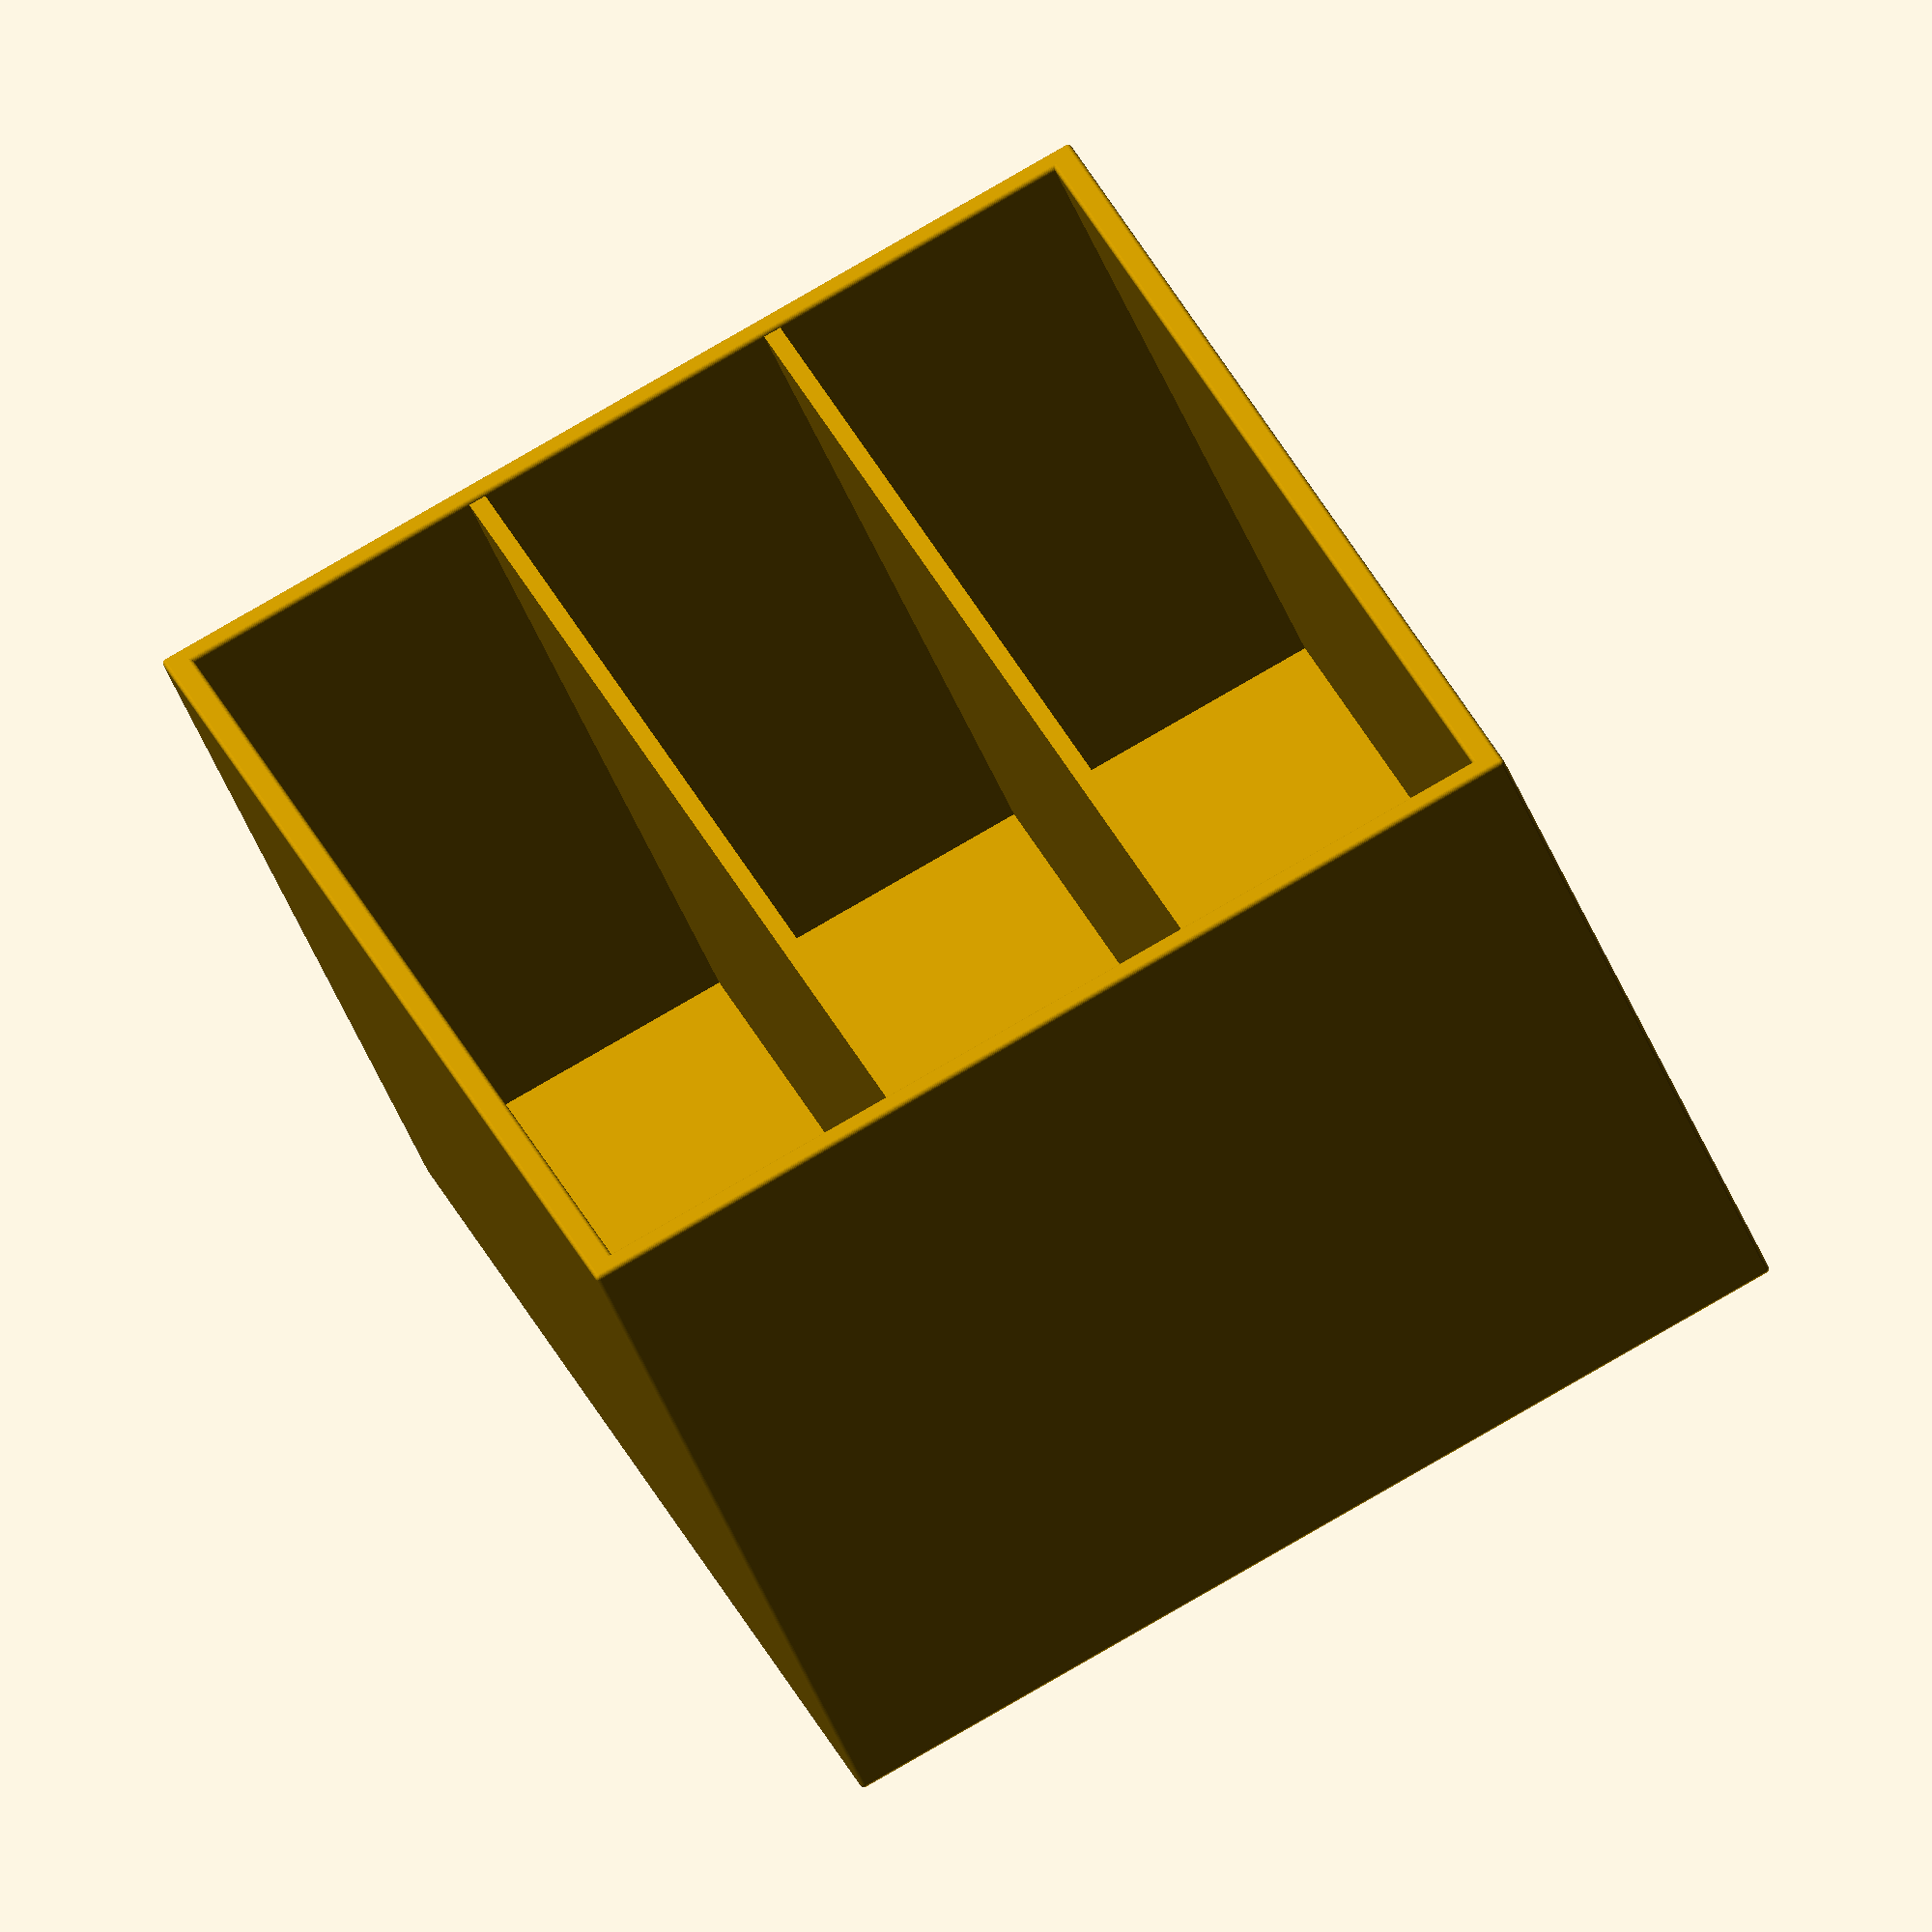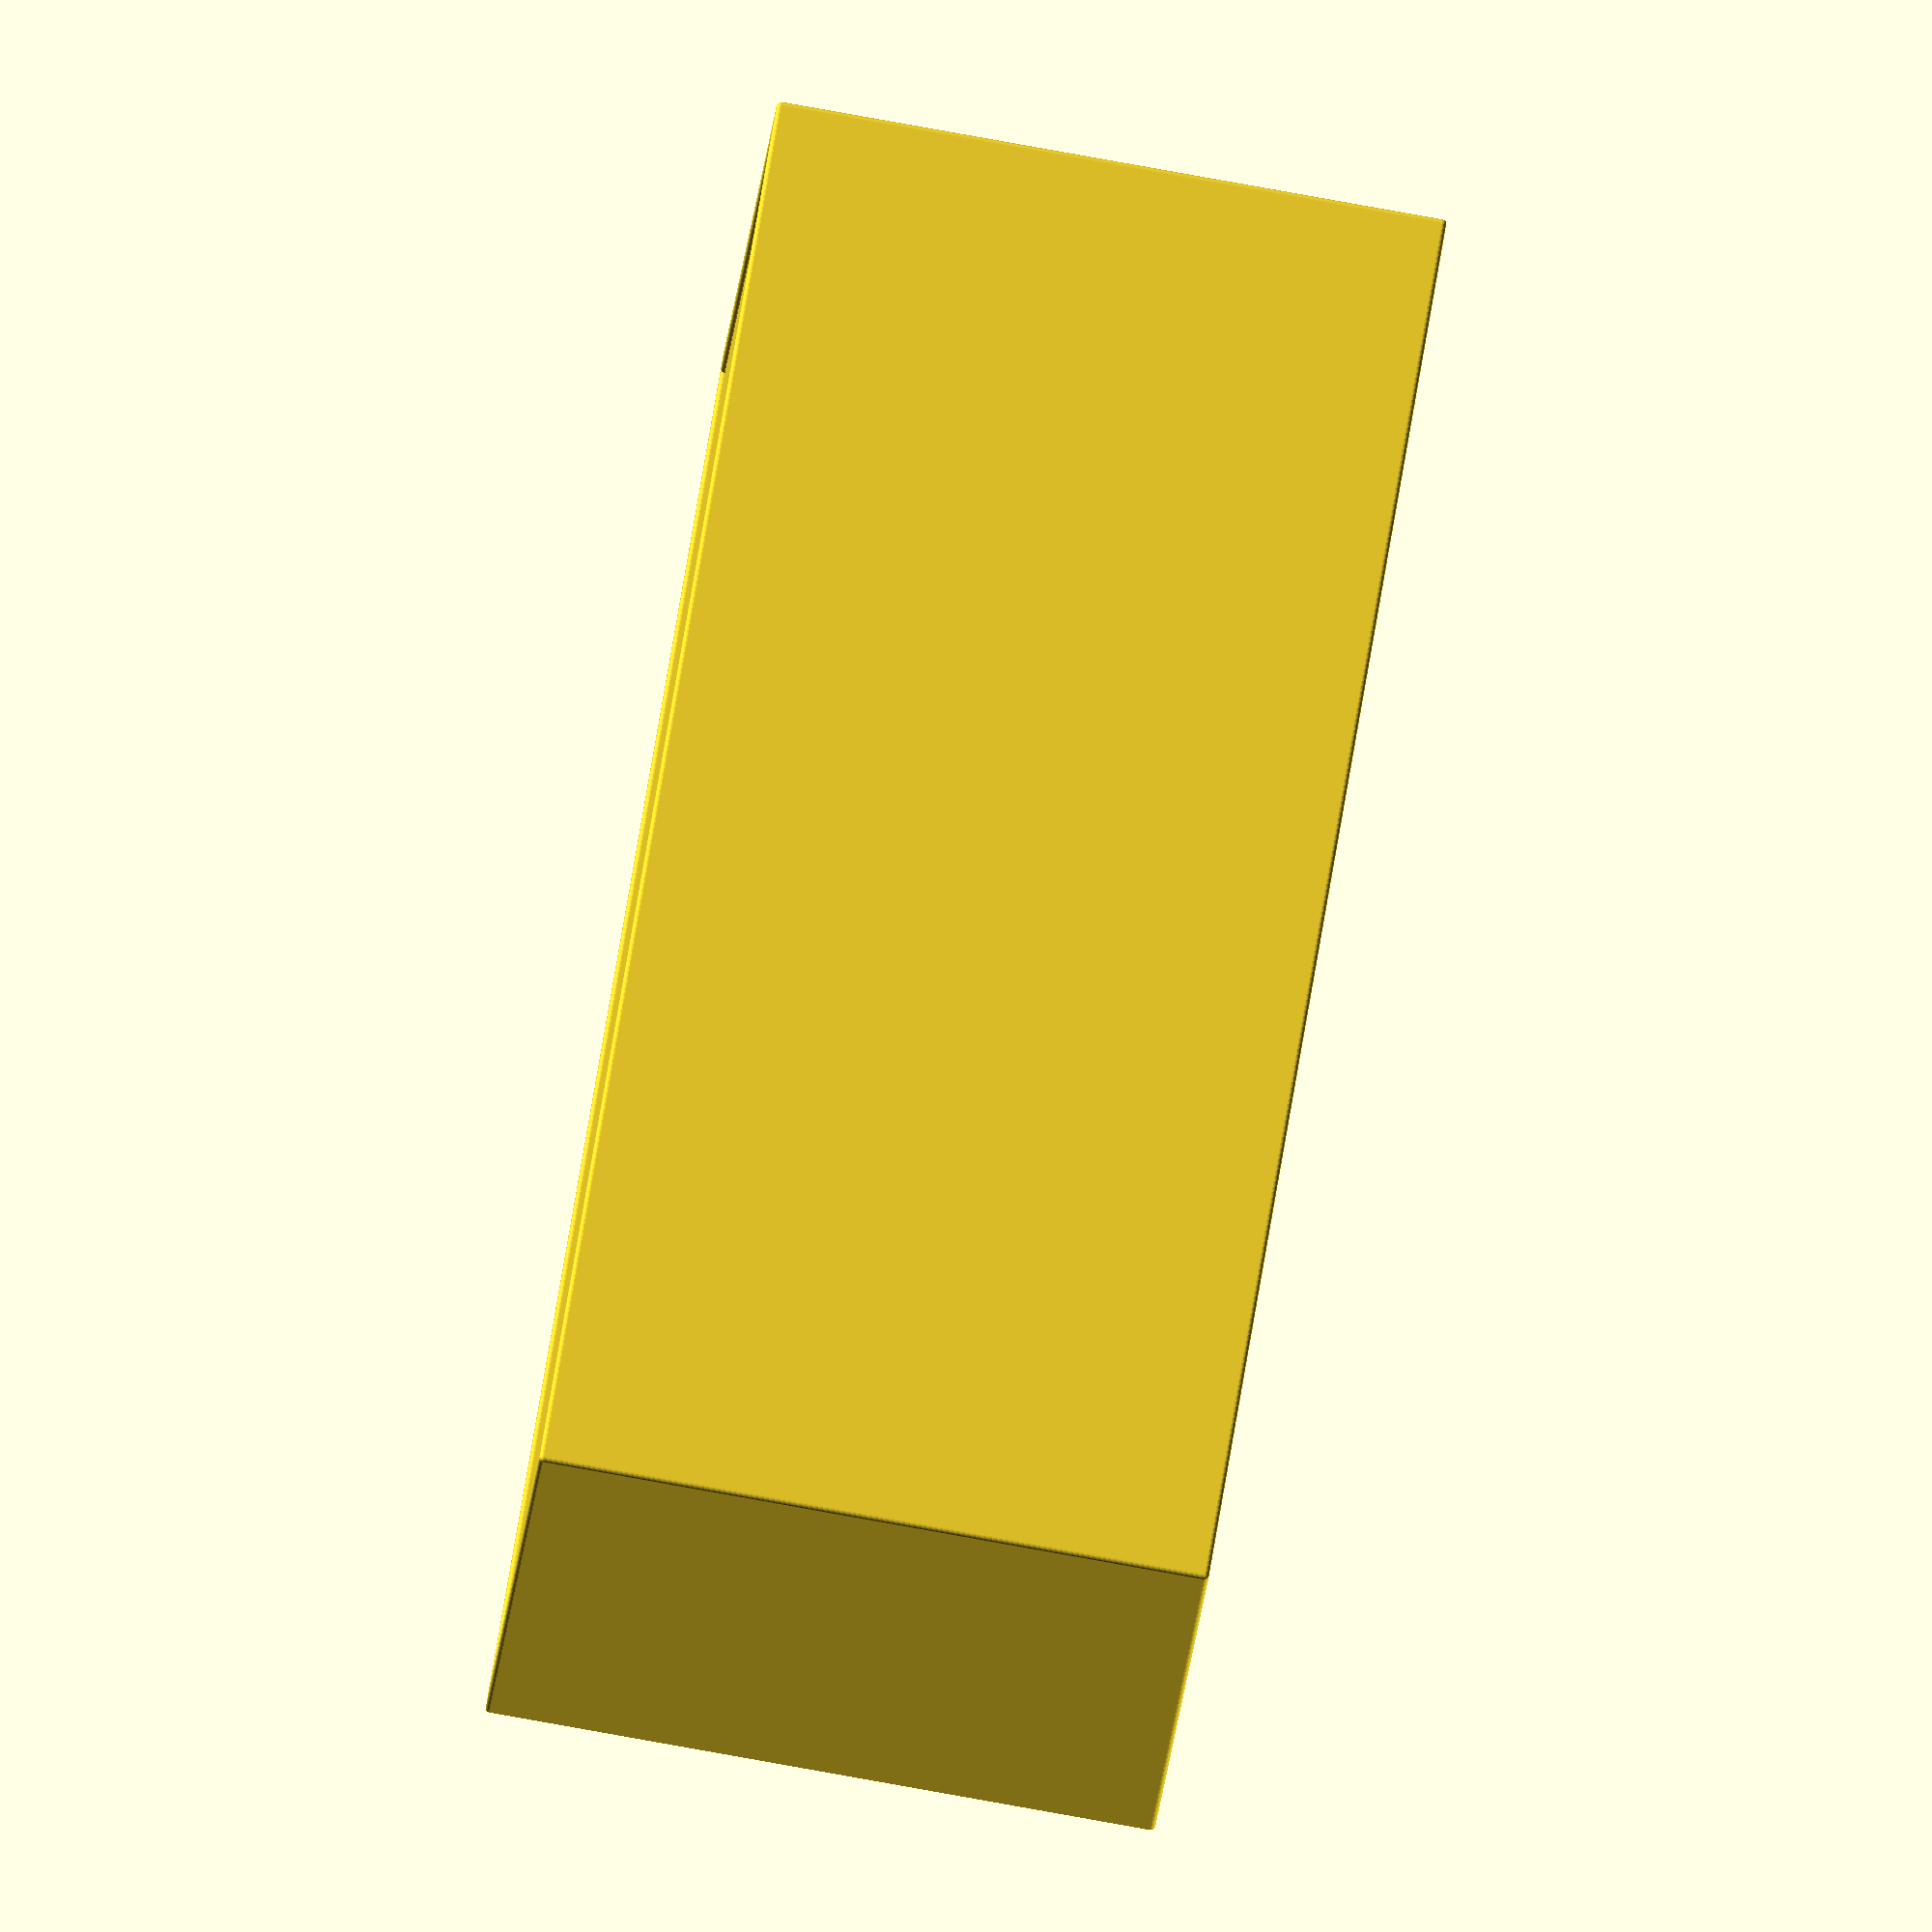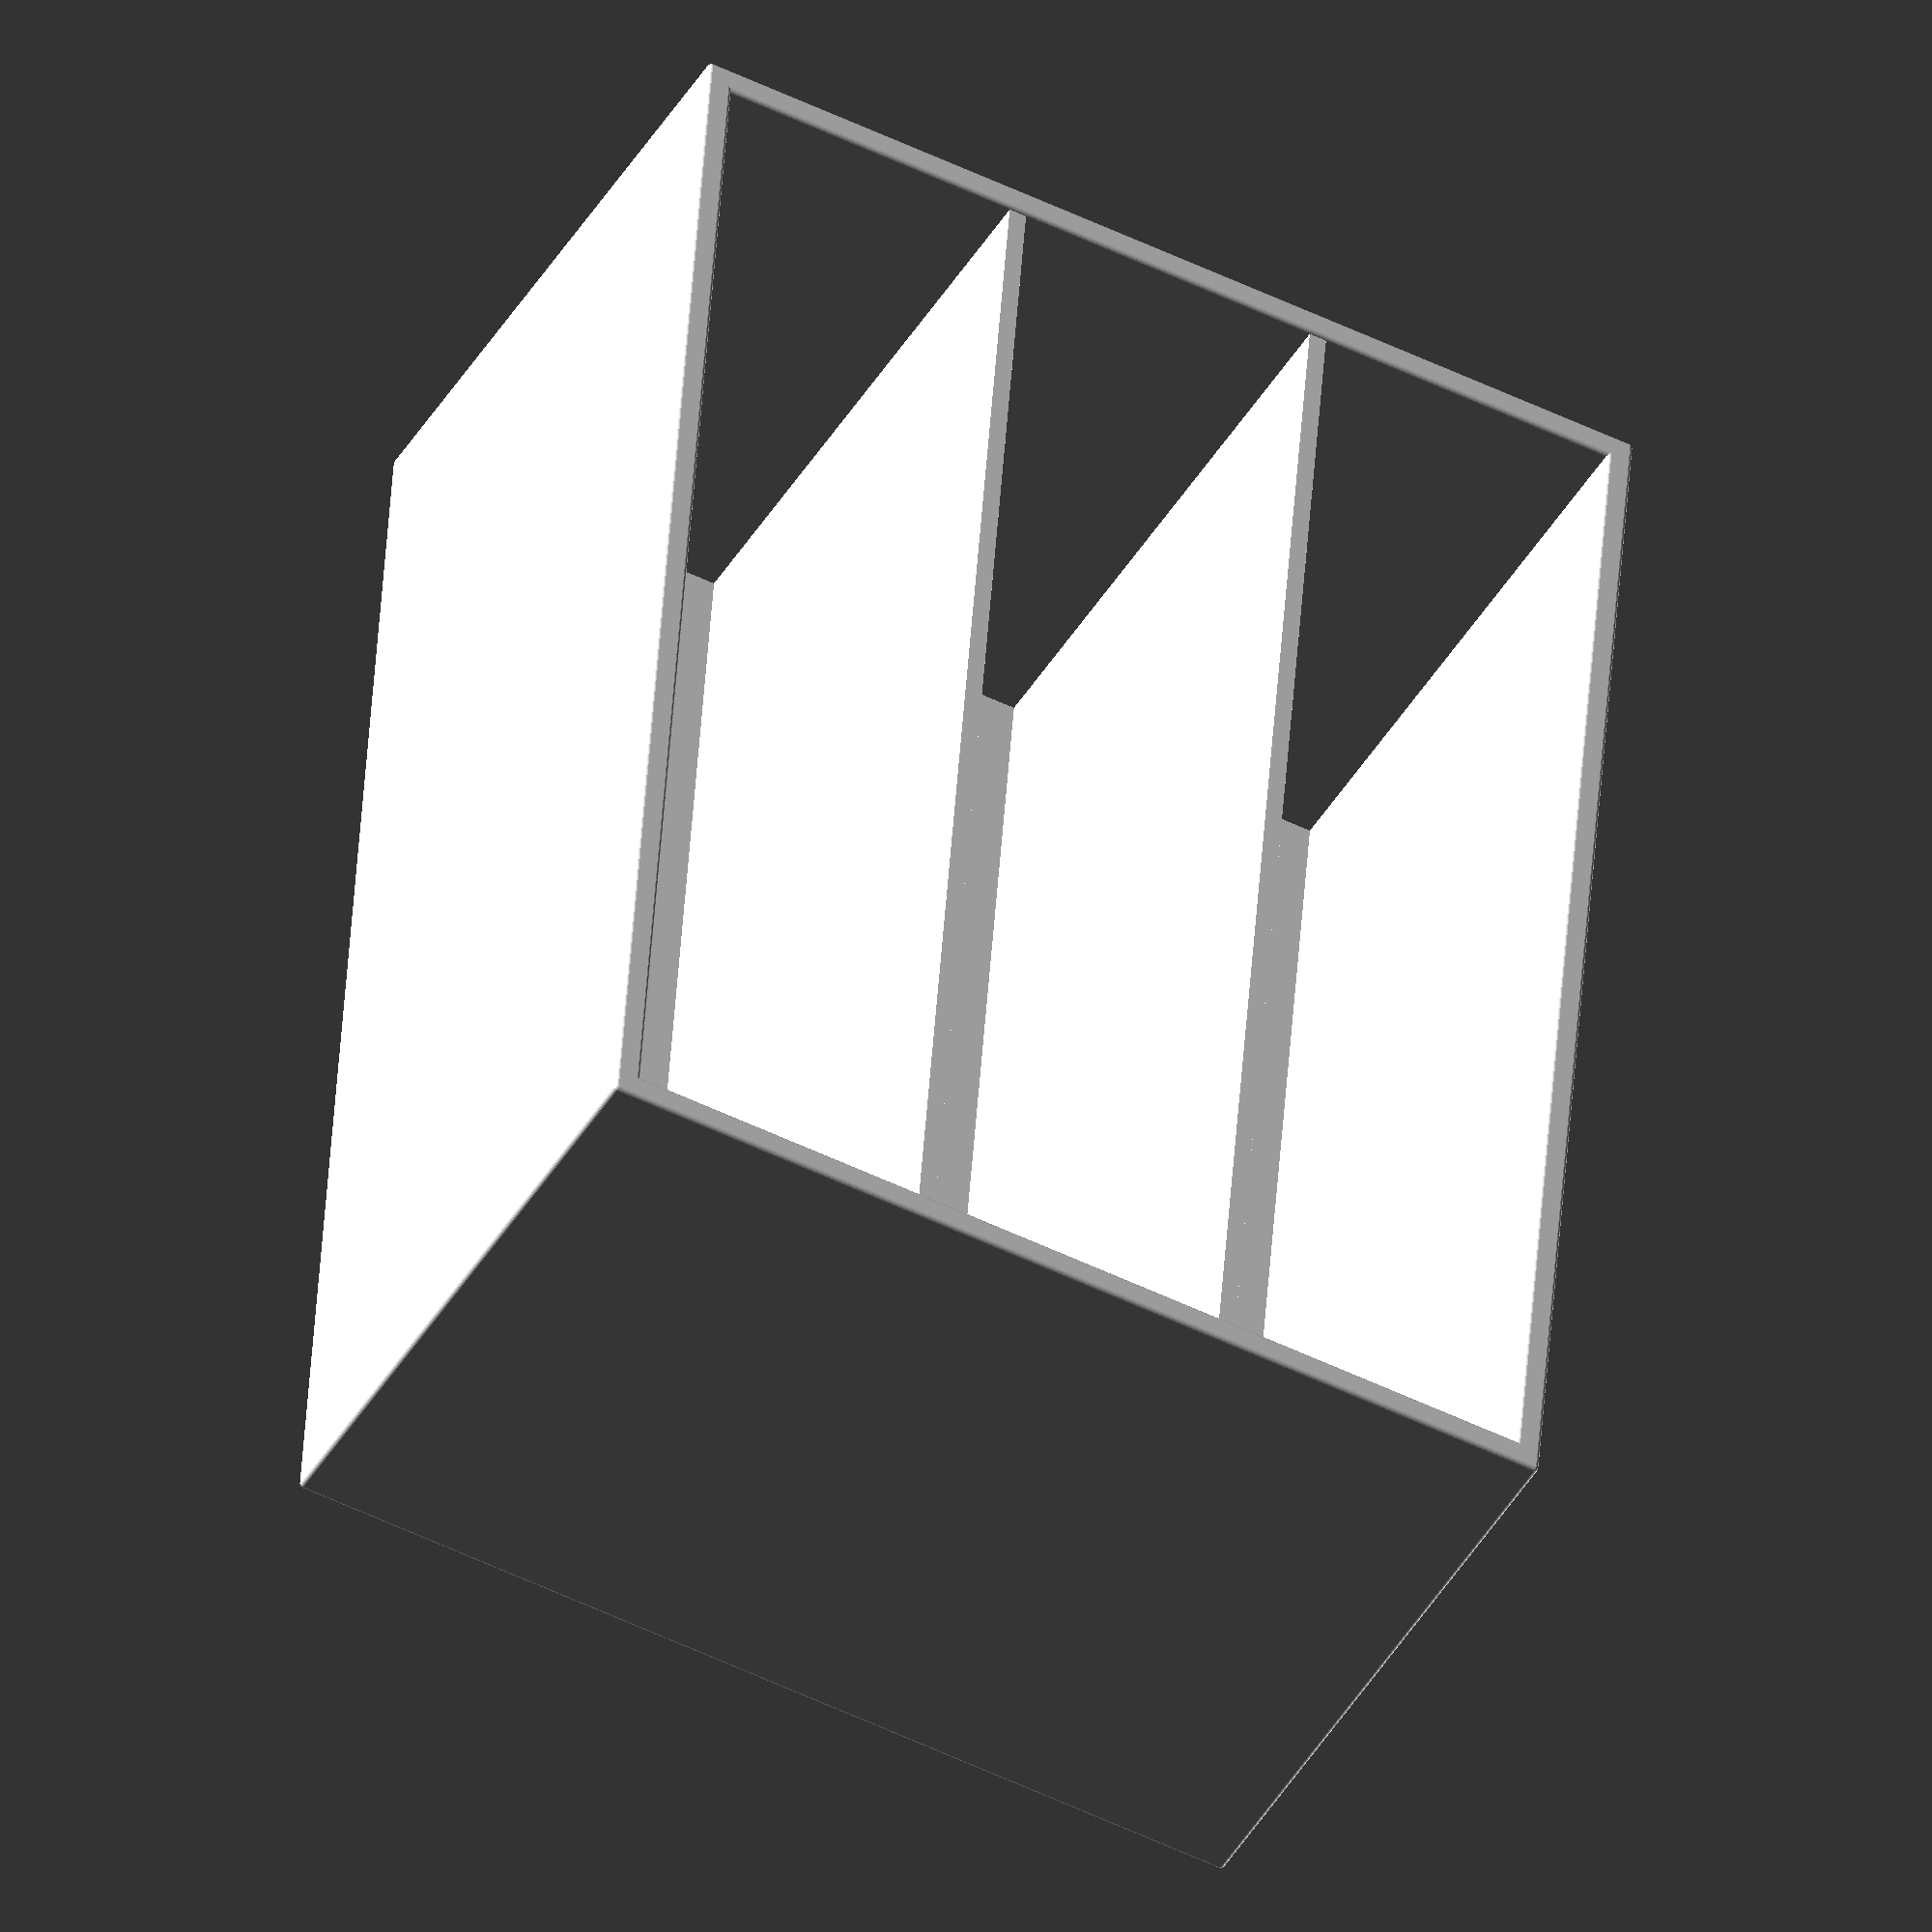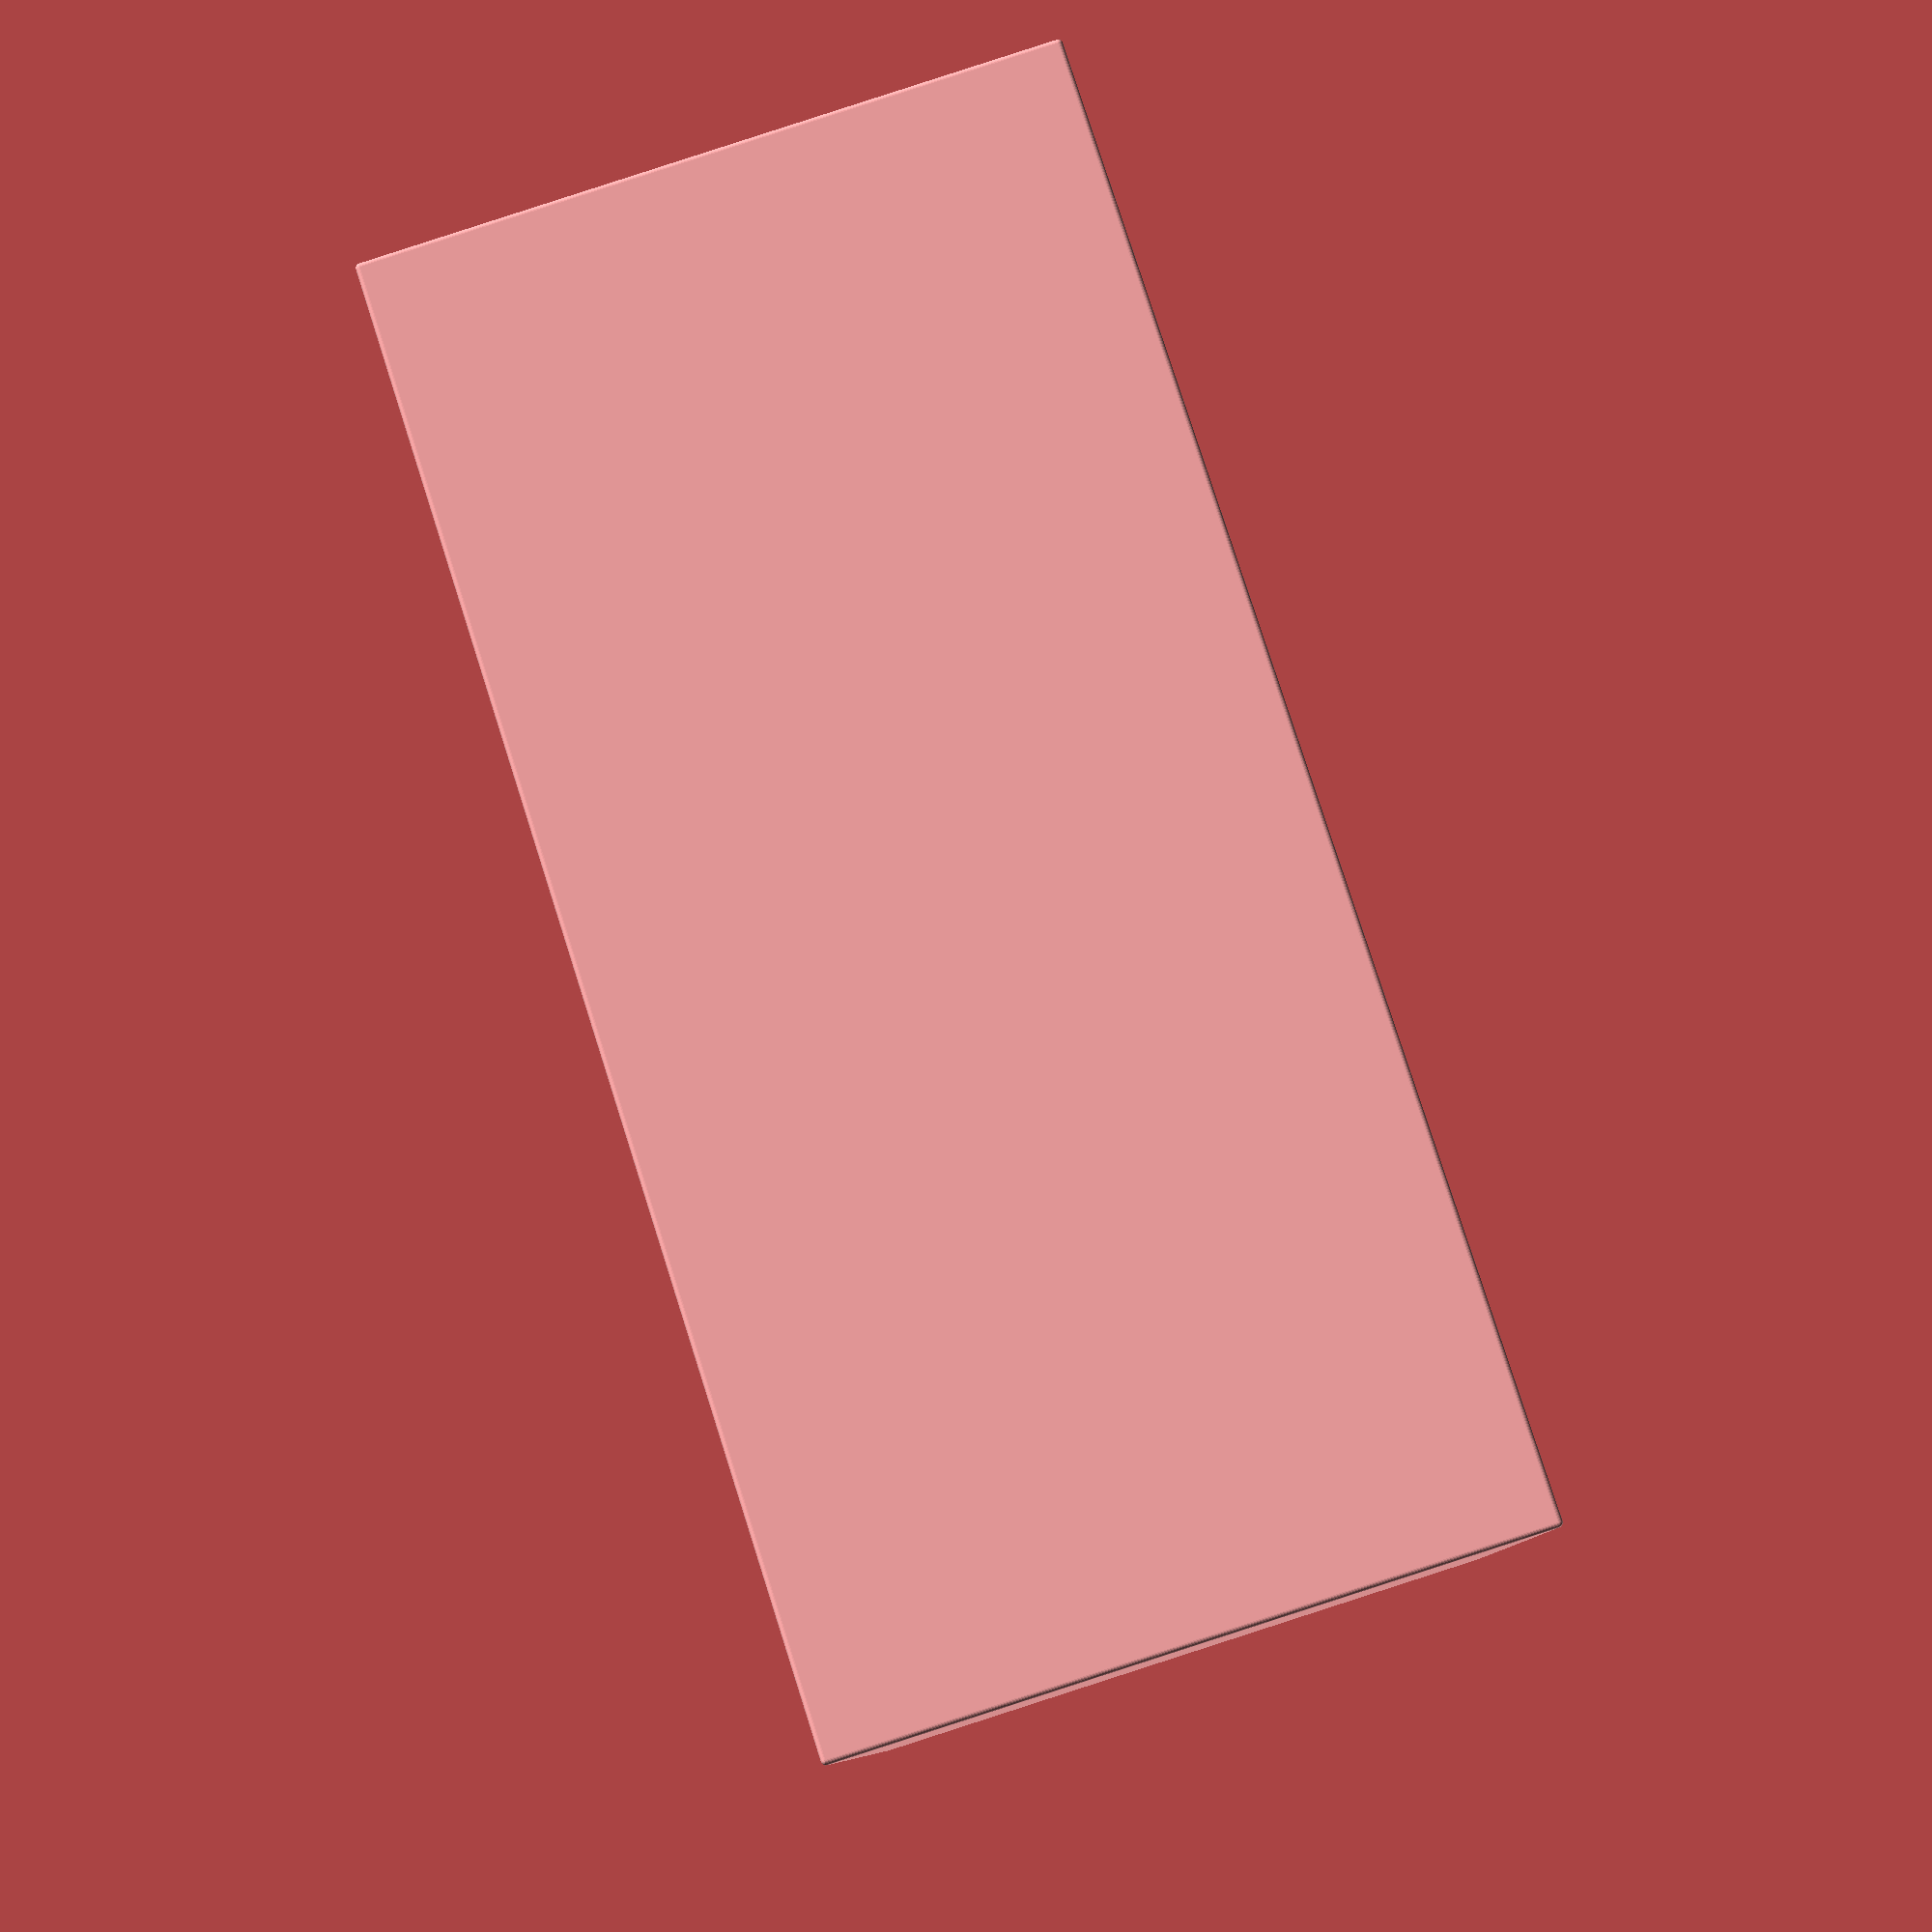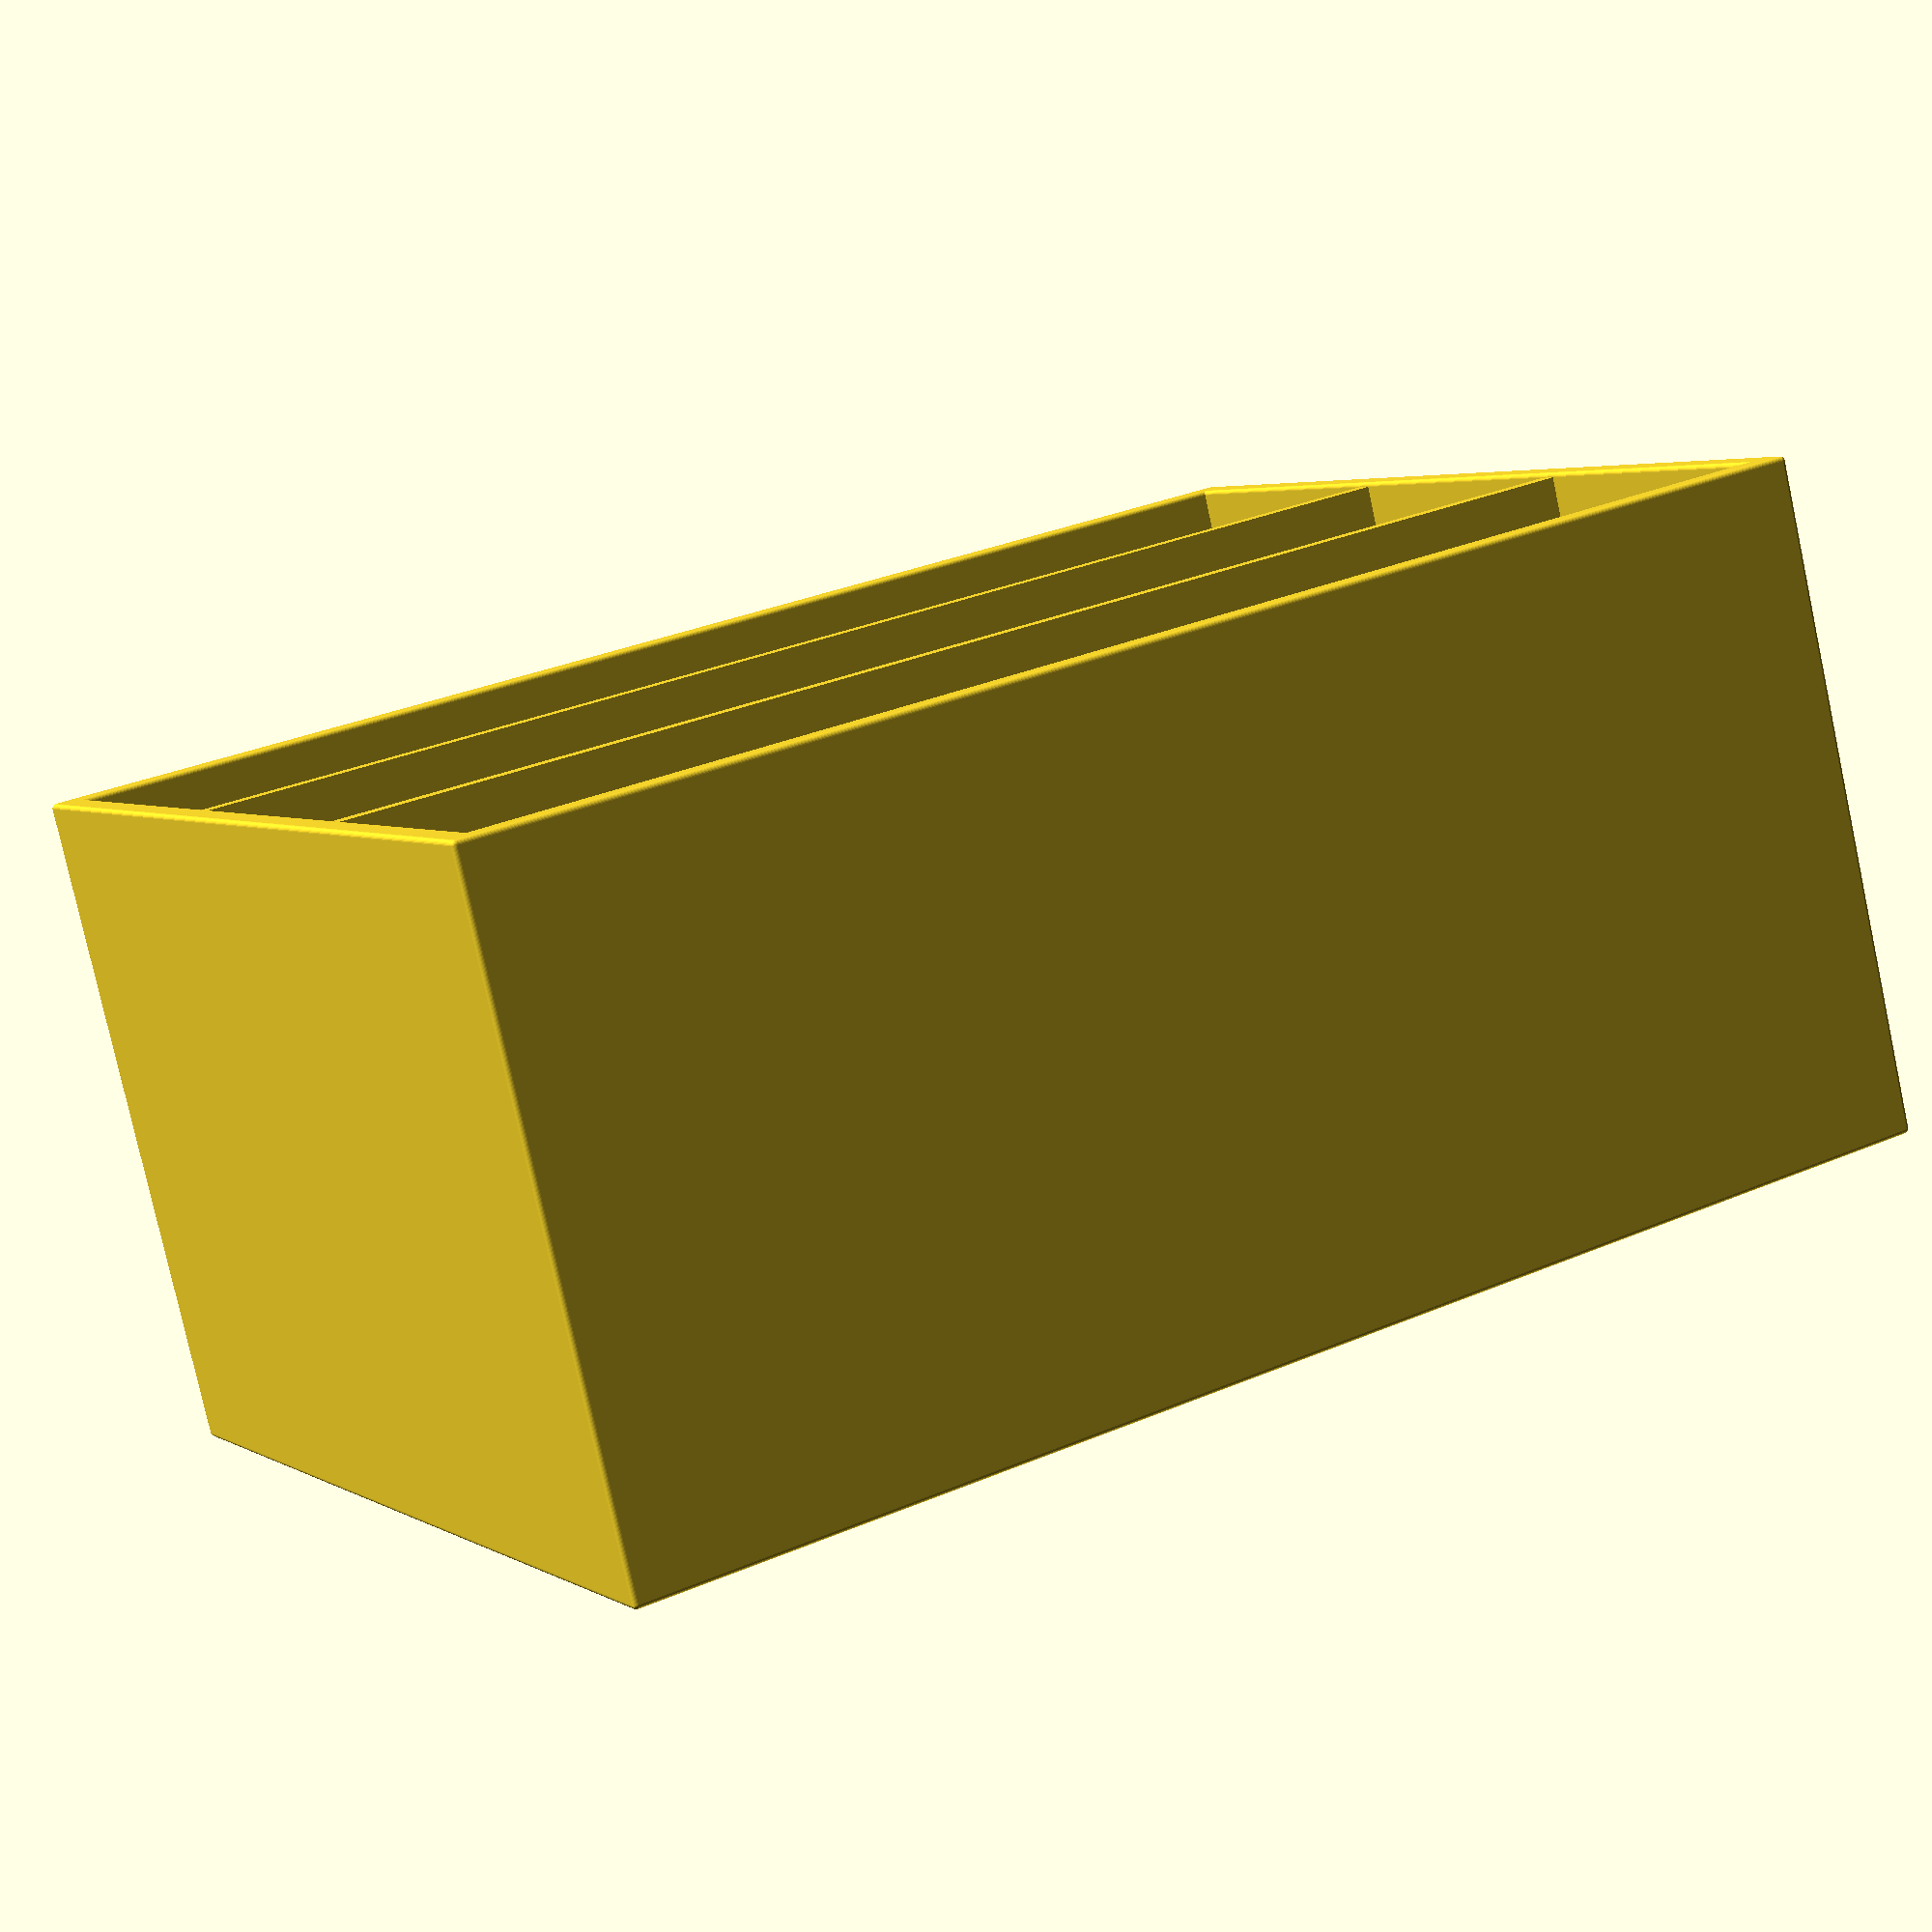
<openscad>
// ======================
// Parameters (define tray first)
// ======================

// Tray dimensions
tray_length = 150;     // Each tray's length (X)
tray_width = 35;      // Each tray's width (Y)
tray_height = 69;     // Tray usable height (Z)

// Tray setup
tray_count = 3;       // How many trays

// Wall and divider settings
wall_thickness = 2;    // Outer wall thickness
floor_thickness = 4;   // Bottom thickness
divider_thickness = 2; // Divider thickness

// Fillet radius
box_fillet_radius = wall_thickness / 2;     // Corner rounding radius
divider_fillet_radius = divider_thickness / 2;

// ======================
// Derived dimensions
// ======================

inner_width = tray_length;
inner_length = tray_width * tray_count + (tray_count - 1) * divider_thickness;
inner_height = tray_height;

box_length = inner_length + 2 * wall_thickness;
box_width = inner_width + 2 * wall_thickness;
box_height = inner_height + floor_thickness;

tolerance = 0.001;

module debug(name, l, w, h) {
    echo(str("Your ", name, " is ", l, " by ", w, " by ", h));
}

// ======================
// Helper Modules
// ======================

// Fillet a box, adjusting for size shrinkage automatically
module fillet_box(l, w, h, r) {
    resize([l, w, h])
        fillet(r) {
            cube([l, w, h], center=true);
        }
}

module fillet(r) {
    minkowski() {
        children();  // this means "apply to whatever shape is inside"
        resize([r, r, r])
            sphere(10); // Or sphere(r) if you want a perfect sphere
    }
}

module box_body() {
    debug("box body", box_length, box_width, box_height);
    cube([box_length, box_width, box_height], center=true);
    //fillet_box(box_length, box_width, box_height, box_fillet_radius);
}

module inner_space() {
    debug("inner space", inner_length, inner_width, inner_height);
    cube([inner_length, inner_width, inner_height], center=true);
}

module dividers() {
    for (i = [1 : tray_count - 1]) {
        // since we are centered, and it should be at n * tray_width + how many existing dividers and the half divider width to be centered...
        center = -inner_length/2 + i * tray_width + (i - 1) * divider_thickness + divider_thickness/2;
        translate([
            center,
            0,
            0
        ])
        cube([divider_thickness, inner_width, inner_height], center=true);
        //fillet_box(divider_thickness, inner_width, inner_height, divider_fillet_radius);
    }
}

module walls_only_box() {
    fillet(box_fillet_radius) {
        difference() {
            cube([box_length, box_width, box_height], center=true);
            cube([inner_length, inner_width, box_height], center=true);
        }
    }
}

module bottom_plate() {
    cube([inner_length + tolerance, inner_width + tolerance, floor_thickness], center=true);
}

module open_top_box() {
    // fillet(fillet_radius)
    walls_only_box();

    translate([0, 0, -box_height/2 + floor_thickness/2])
        bottom_plate();

    translate([0, 0, (box_height - inner_height)/2 + tolerance])
        dividers();
}

open_top_box();

</openscad>
<views>
elev=235.0 azim=340.6 roll=156.8 proj=o view=solid
elev=267.1 azim=107.1 roll=280.1 proj=o view=solid
elev=221.8 azim=184.3 roll=207.8 proj=o view=solid
elev=92.0 azim=96.8 roll=287.9 proj=p view=wireframe
elev=259.4 azim=240.5 roll=167.8 proj=p view=wireframe
</views>
